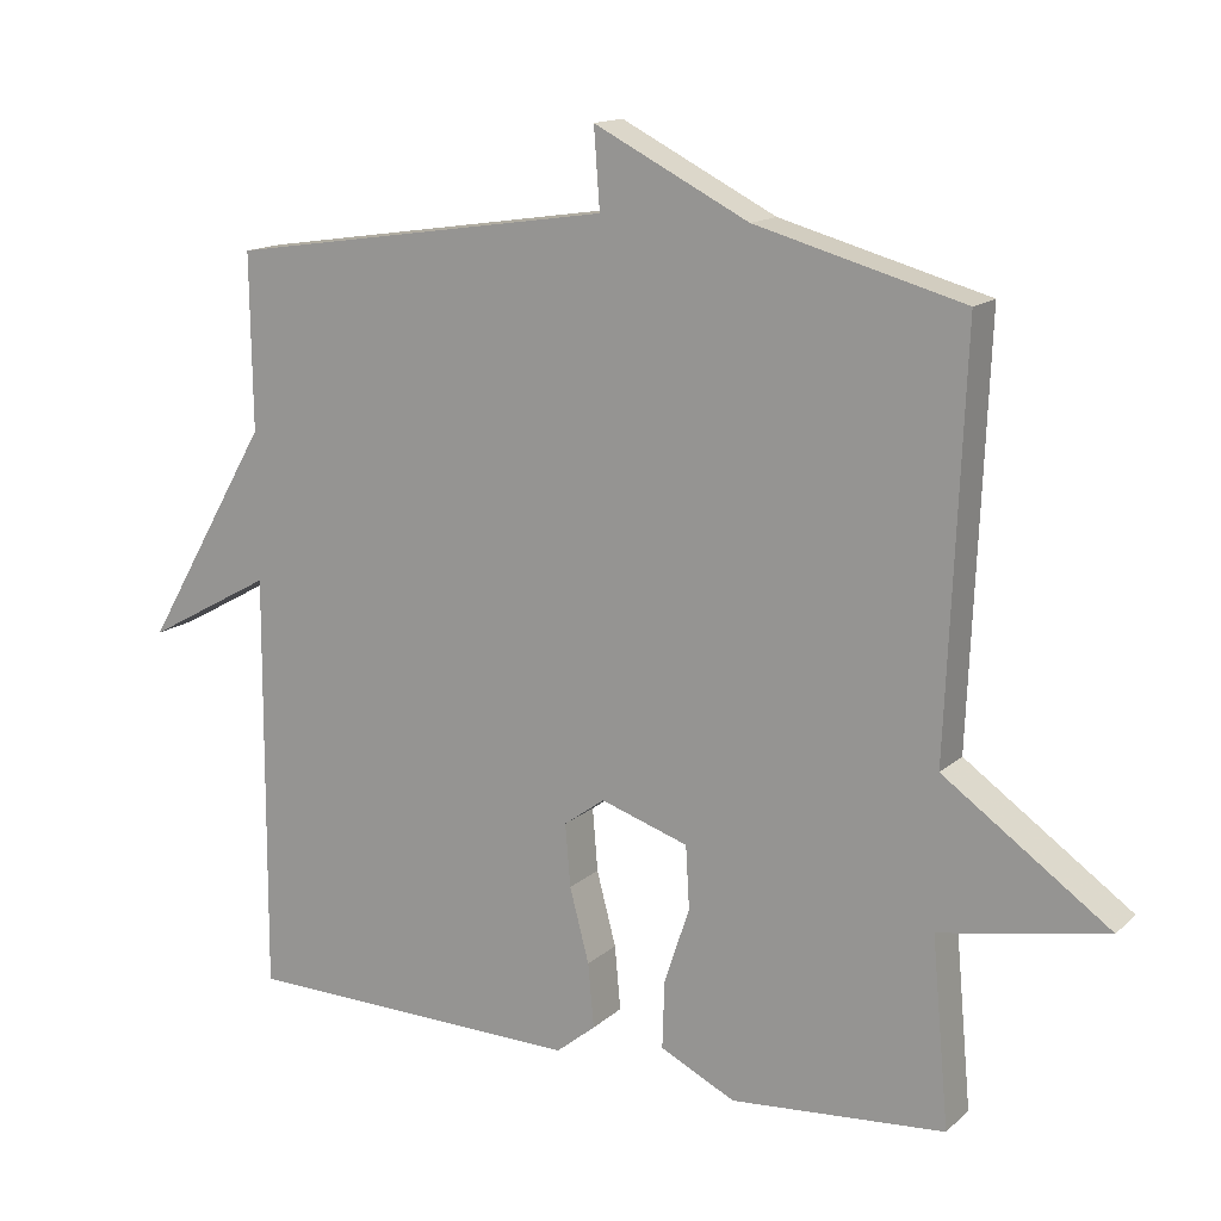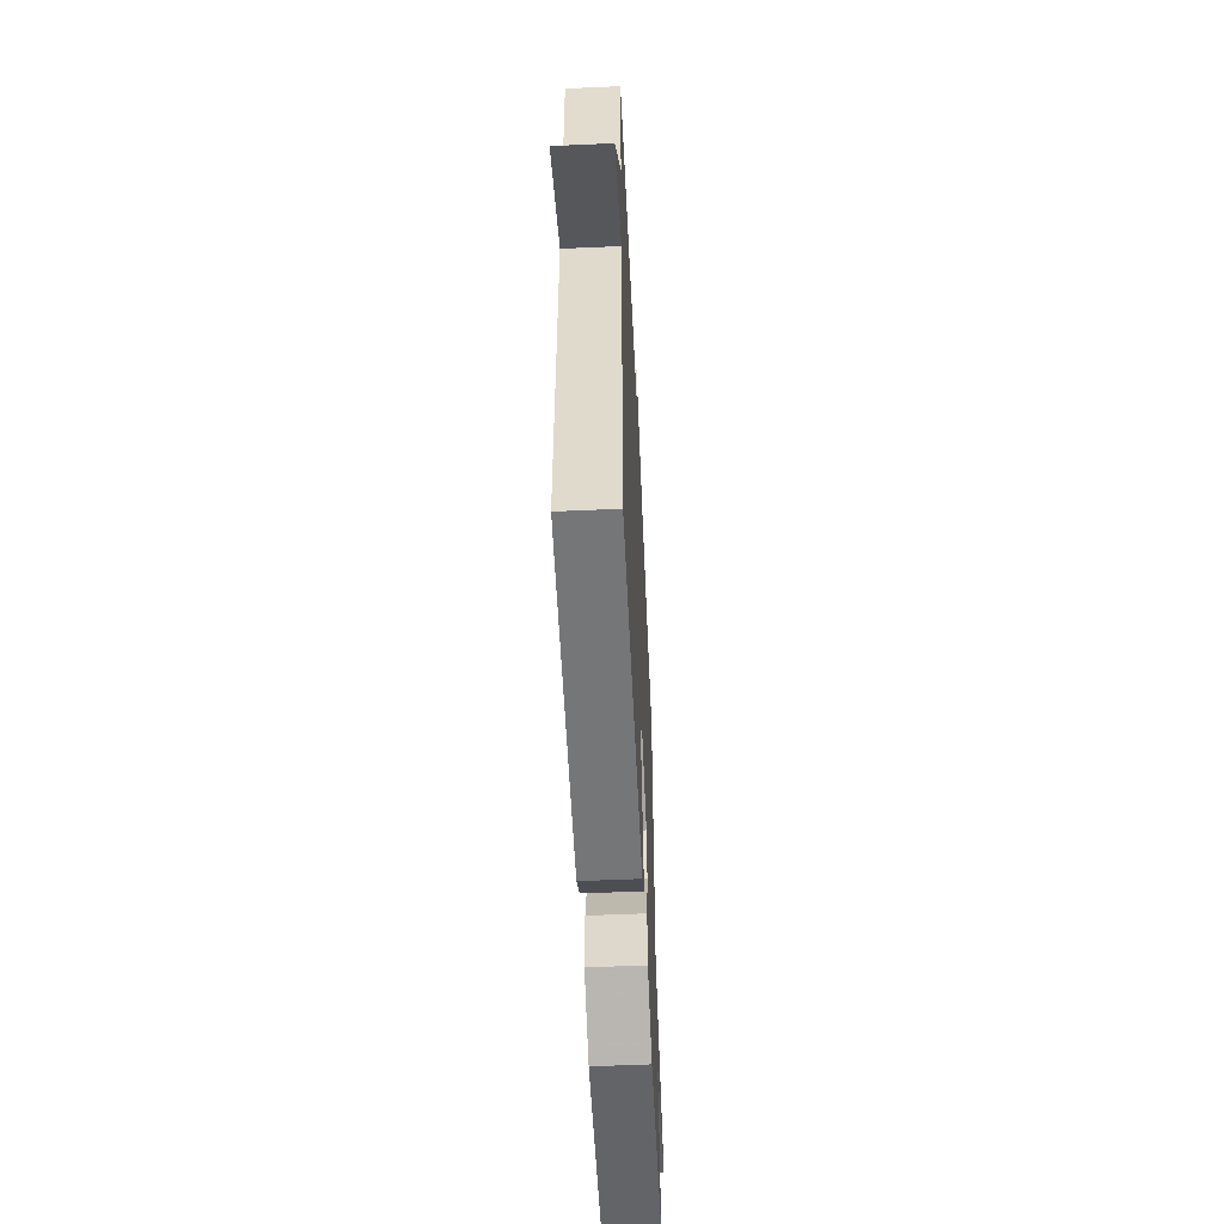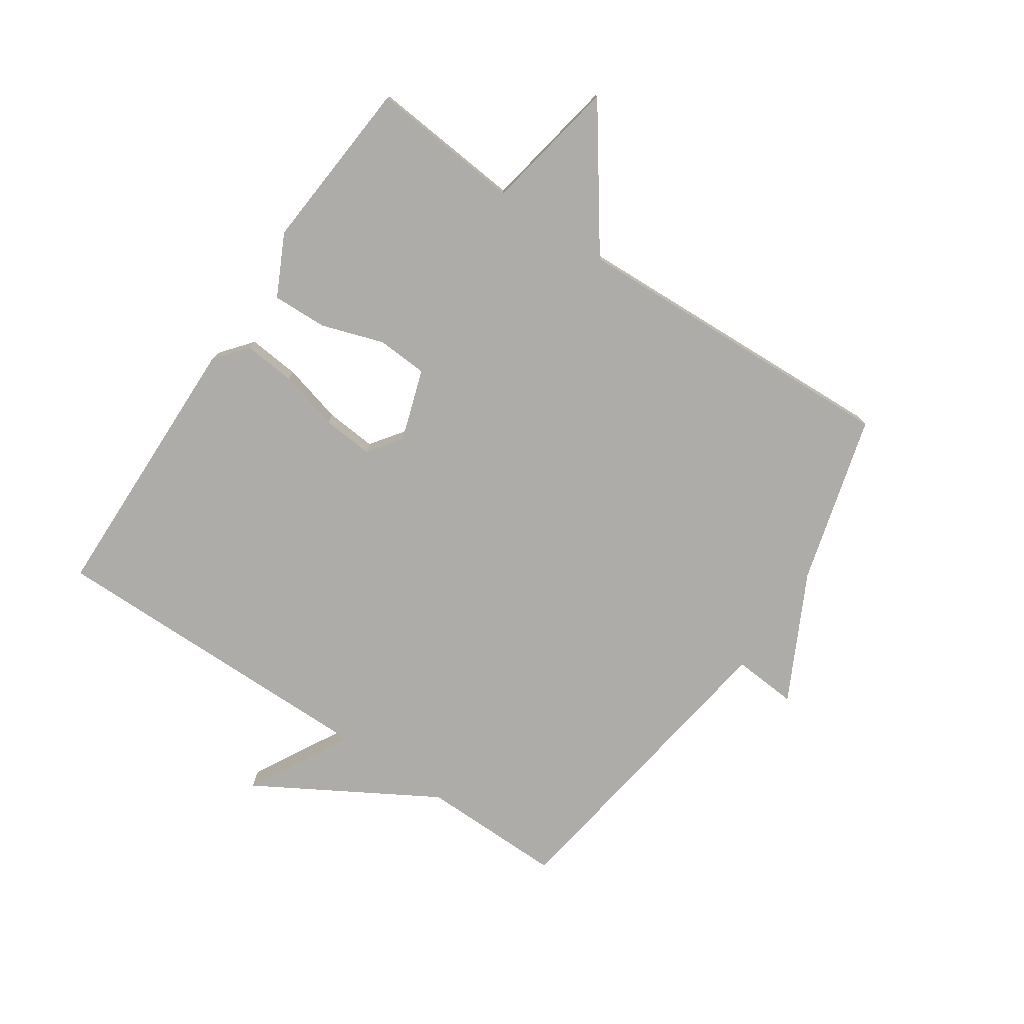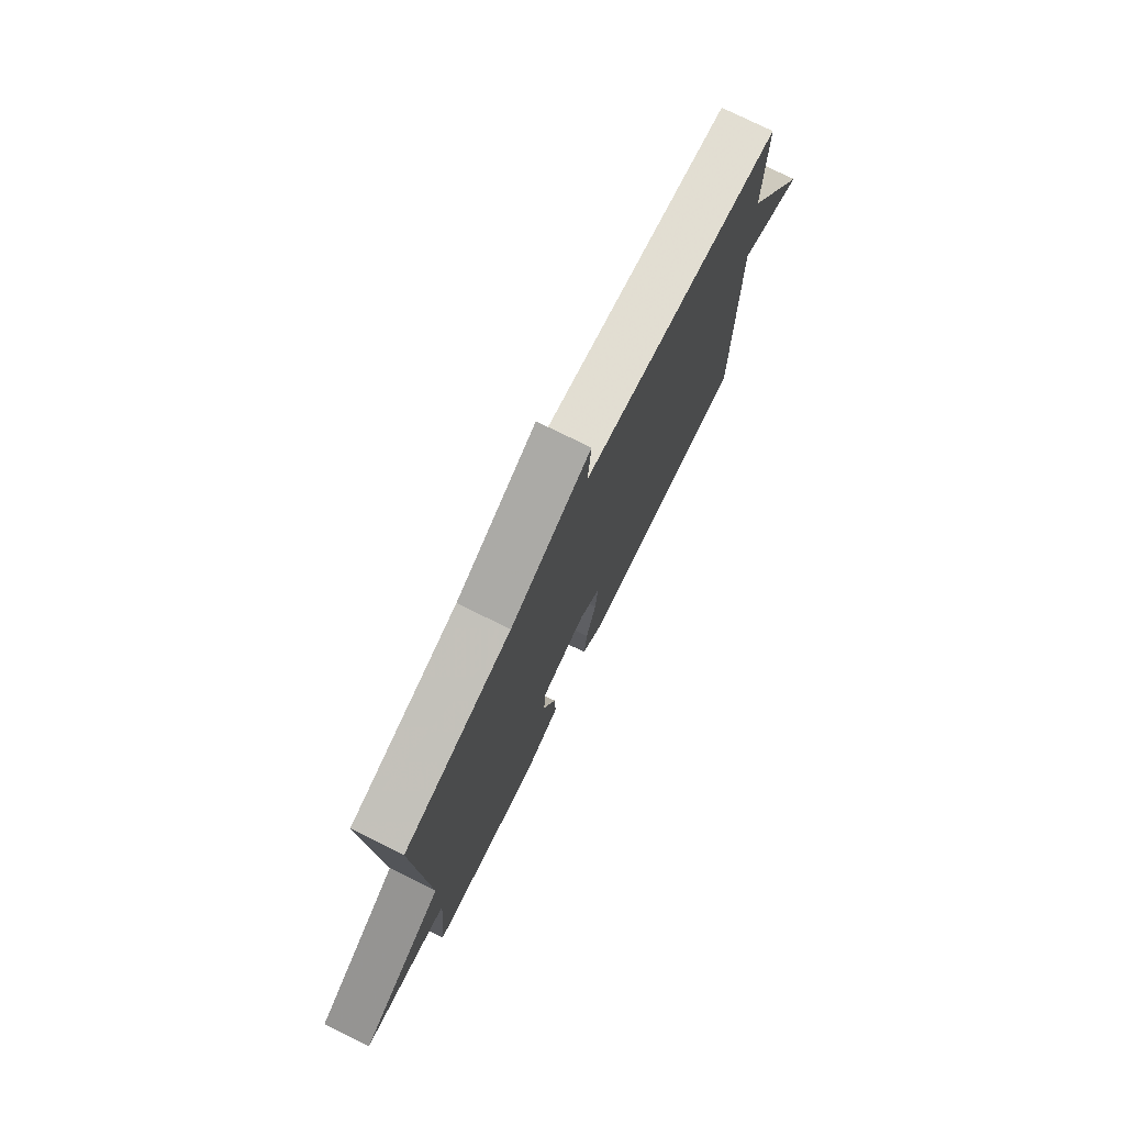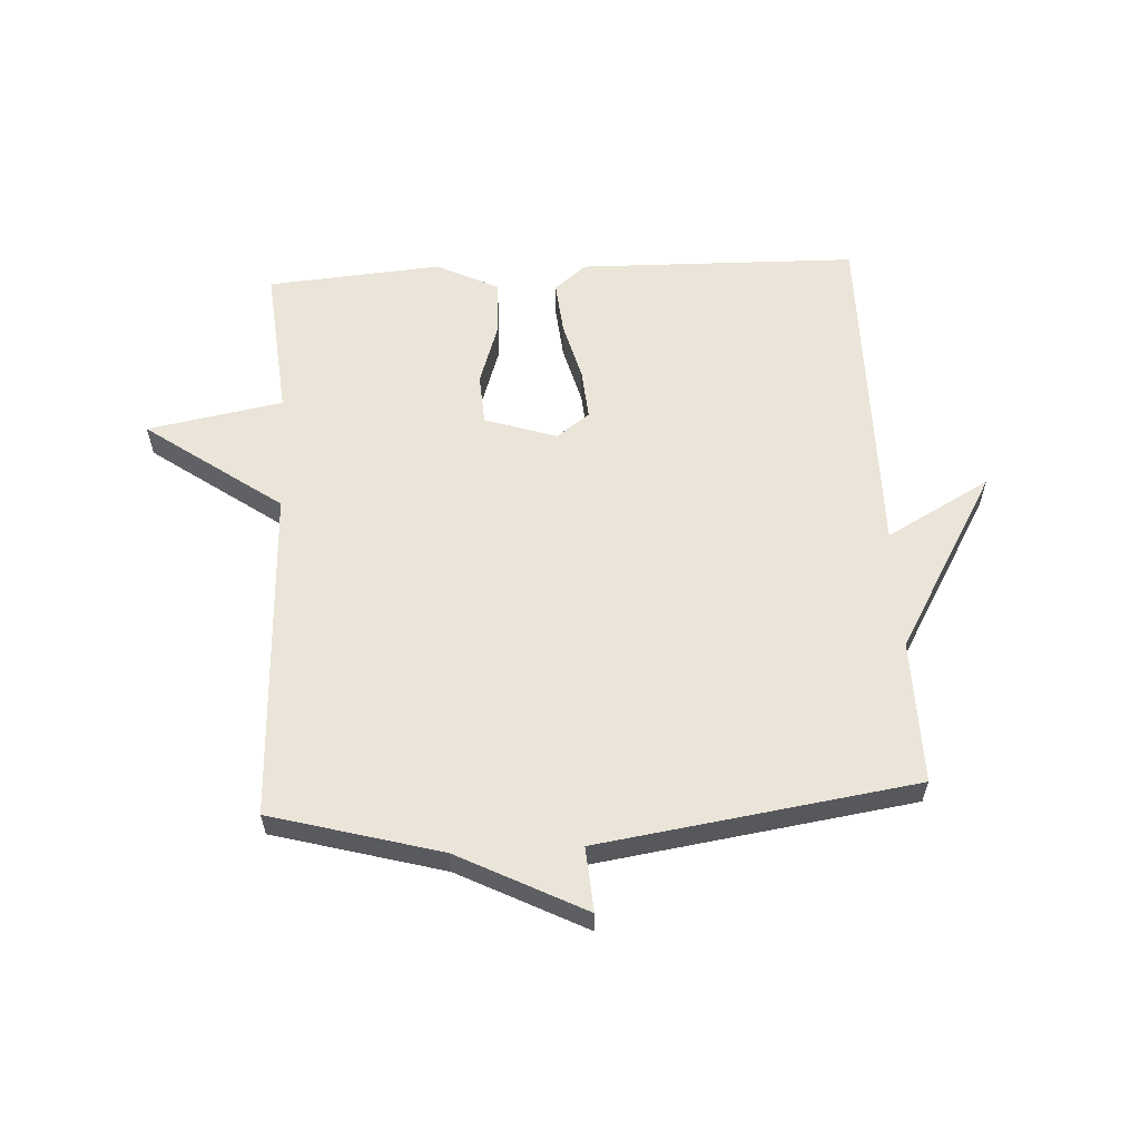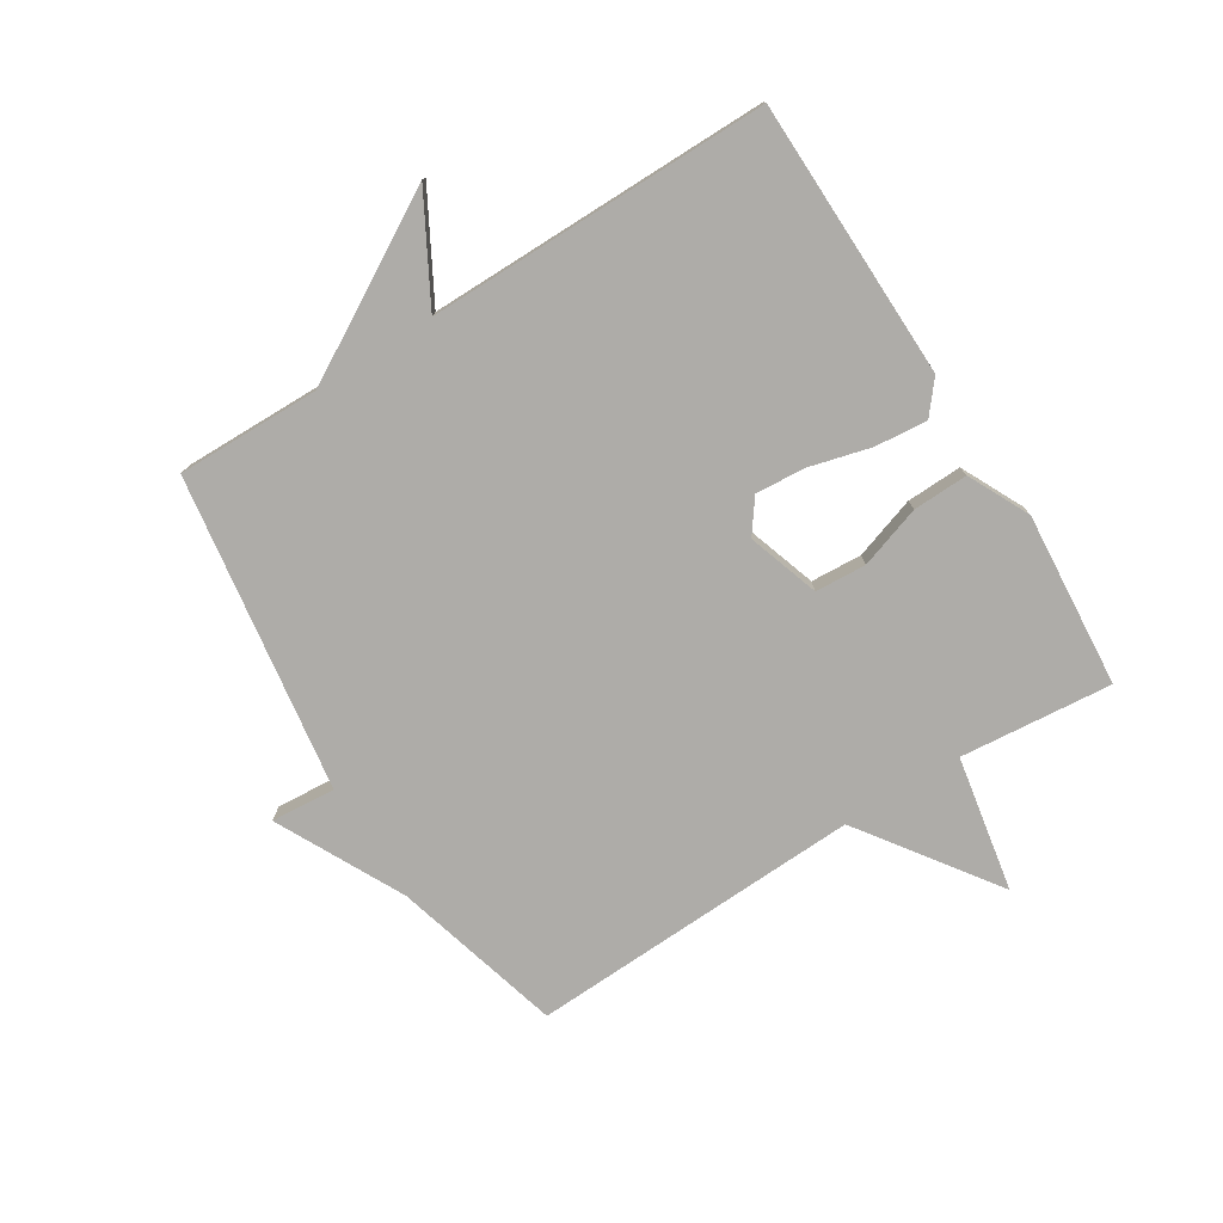
<metadata>
{"format":"obj","ext":"obj","renderer":"f3d","projection":"perspective","resolution":1024,"background":"white","views":[{"elev":14.5,"azim":-150.6,"up":"+Z"},{"elev":-55.7,"azim":92.7,"up":"+Z"},{"elev":-76.8,"azim":-124.0,"up":"+Y"},{"elev":76.4,"azim":-63.7,"up":"+Z"},{"elev":59.0,"azim":-3.1,"up":"+Y"},{"elev":-76.8,"azim":122.0,"up":"+Y"}]}
</metadata>
<code>
v -0.5 0.07 0.5
v -0.221 0.07 0.577
v -0.013 0.07 0.683
v -0.021 0.07 0.577
v 0.5 0.07 0.5
v 0.497 0.07 0.264
v 0.668 0.07 -0.03
v 0.497 0.07 0.064
v 0.5 0.07 -0.5
v 0.042 0.07 -0.509
v -0.011 0.07 -0.466
v -0.003 0.07 -0.38
v 0.023 0.07 -0.281
v 0.03 0.07 -0.197
v -0.025 0.07 -0.157
v -0.143 0.07 -0.196
v -0.148 0.07 -0.28
v -0.114 0.07 -0.382
v -0.111 0.07 -0.473
v -0.212 0.07 -0.523
v -0.5 0.07 -0.5
v -0.477 0.07 -0.249
v -0.7 0.07 -0.208
v -0.477 0.07 -0.049
v -0.5 0 0.5
v -0.221 0 0.577
v -0.013 0 0.683
v -0.021 0 0.577
v 0.5 0 0.5
v 0.497 0 0.264
v 0.668 0 -0.03
v 0.497 0 0.064
v 0.5 0 -0.5
v 0.042 0 -0.509
v -0.011 0 -0.466
v -0.003 0 -0.38
v 0.023 0 -0.281
v 0.03 0 -0.197
v -0.025 0 -0.157
v -0.143 0 -0.196
v -0.148 0 -0.28
v -0.114 0 -0.382
v -0.111 0 -0.473
v -0.212 0 -0.523
v -0.5 0 -0.5
v -0.477 0 -0.249
v -0.7 0 -0.208
v -0.477 0 -0.049
f 22 23 24
f 20 21 22
f 19 20 22
f 18 19 22
f 17 18 22
f 16 17 22 24
f 24 1 2
f 16 24 2
f 15 16 2
f 11 12 13
f 10 11 13
f 9 10 13
f 8 9 13
f 8 13 14
f 6 7 8
f 14 15 2
f 8 14 2
f 6 8 2
f 2 3 4
f 2 4 5 6
f 48 47 46
f 46 45 44
f 46 44 43
f 46 43 42
f 46 42 41
f 48 46 41 40
f 26 25 48
f 26 48 40
f 26 40 39
f 37 36 35
f 37 35 34
f 37 34 33
f 37 33 32
f 38 37 32
f 32 31 30
f 26 39 38
f 26 38 32
f 26 32 30
f 28 27 26
f 30 29 28 26
f 1 25 26 2
f 2 26 27 3
f 3 27 28 4
f 4 28 29 5
f 5 29 30 6
f 6 30 31 7
f 7 31 32 8
f 8 32 33 9
f 9 33 34 10
f 10 34 35 11
f 11 35 36 12
f 12 36 37 13
f 13 37 38 14
f 14 38 39 15
f 15 39 40 16
f 16 40 41 17
f 17 41 42 18
f 18 42 43 19
f 19 43 44 20
f 20 44 45 21
f 21 45 46 22
f 22 46 47 23
f 23 47 48 24
f 24 48 25 1

</code>
